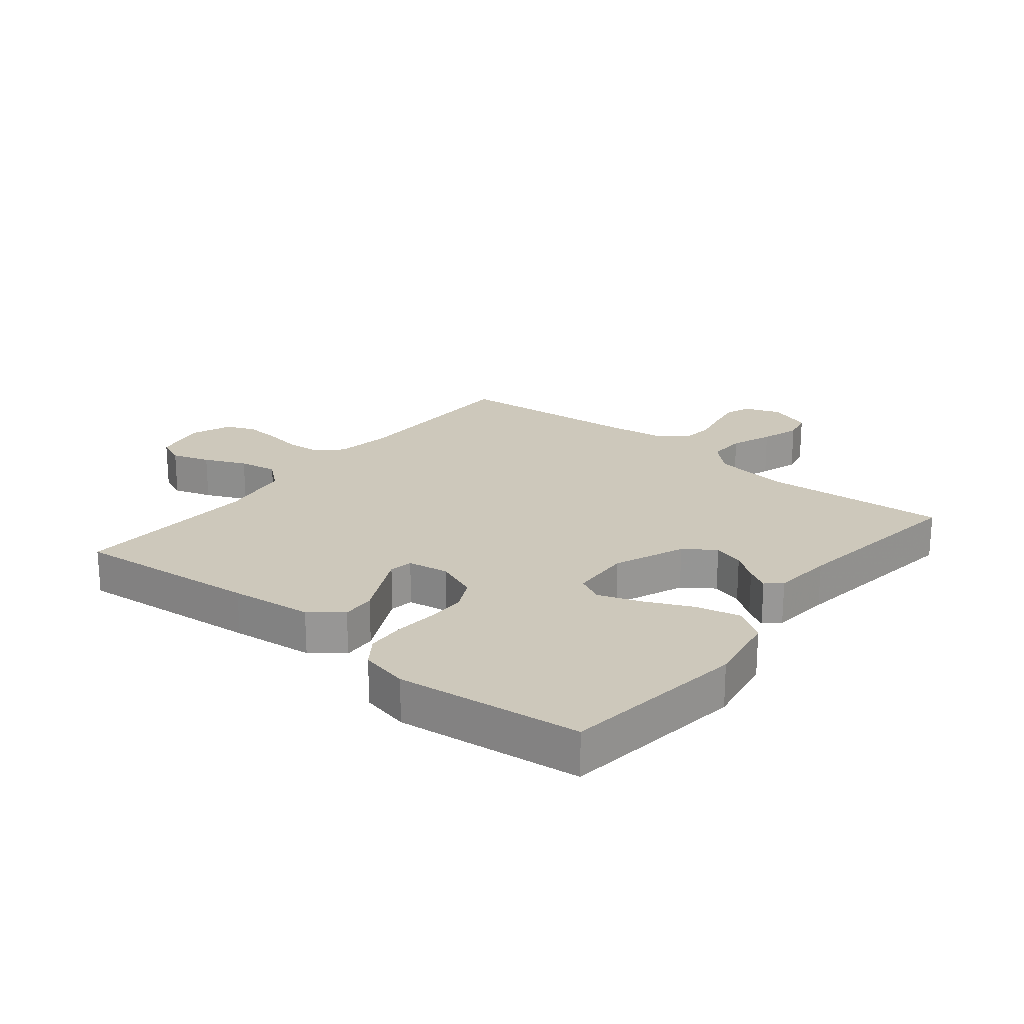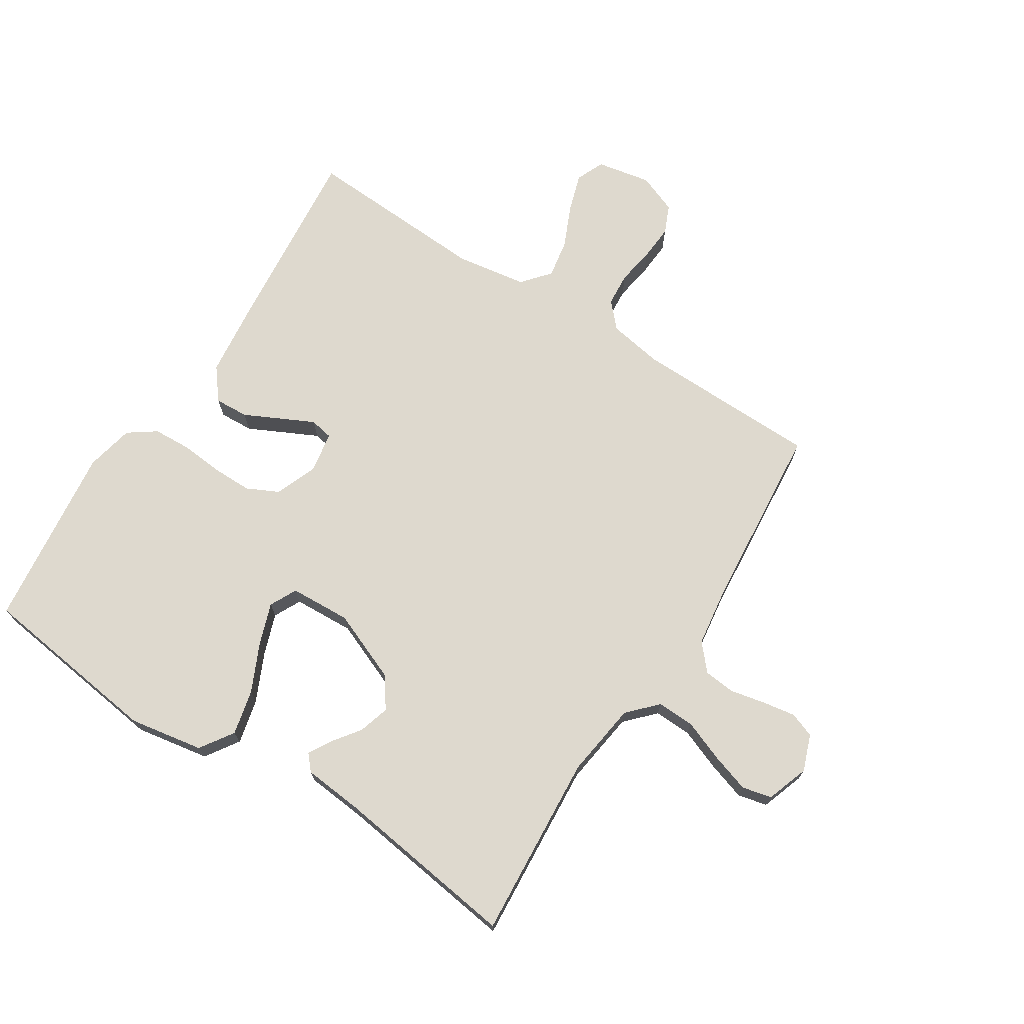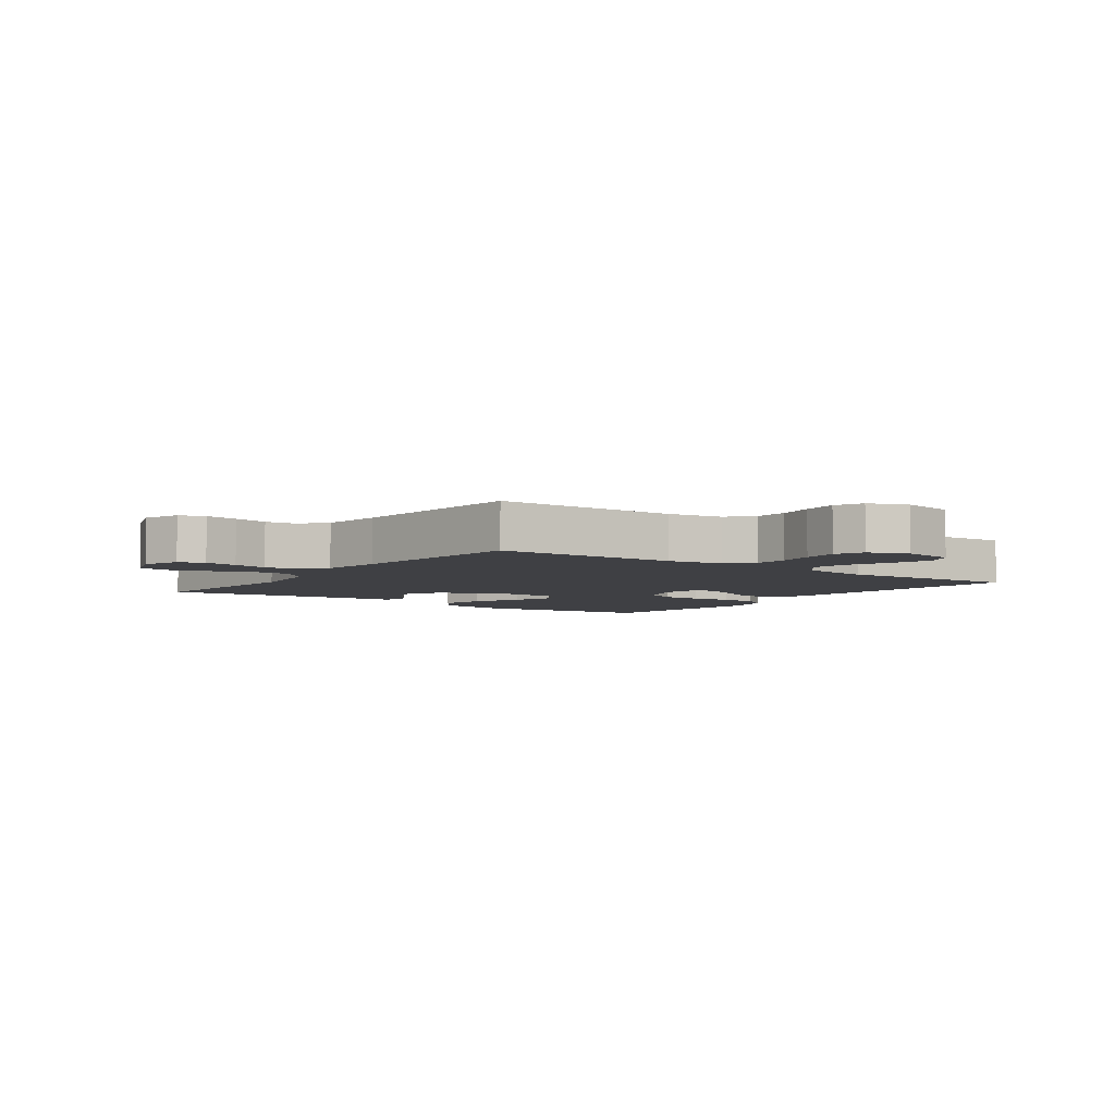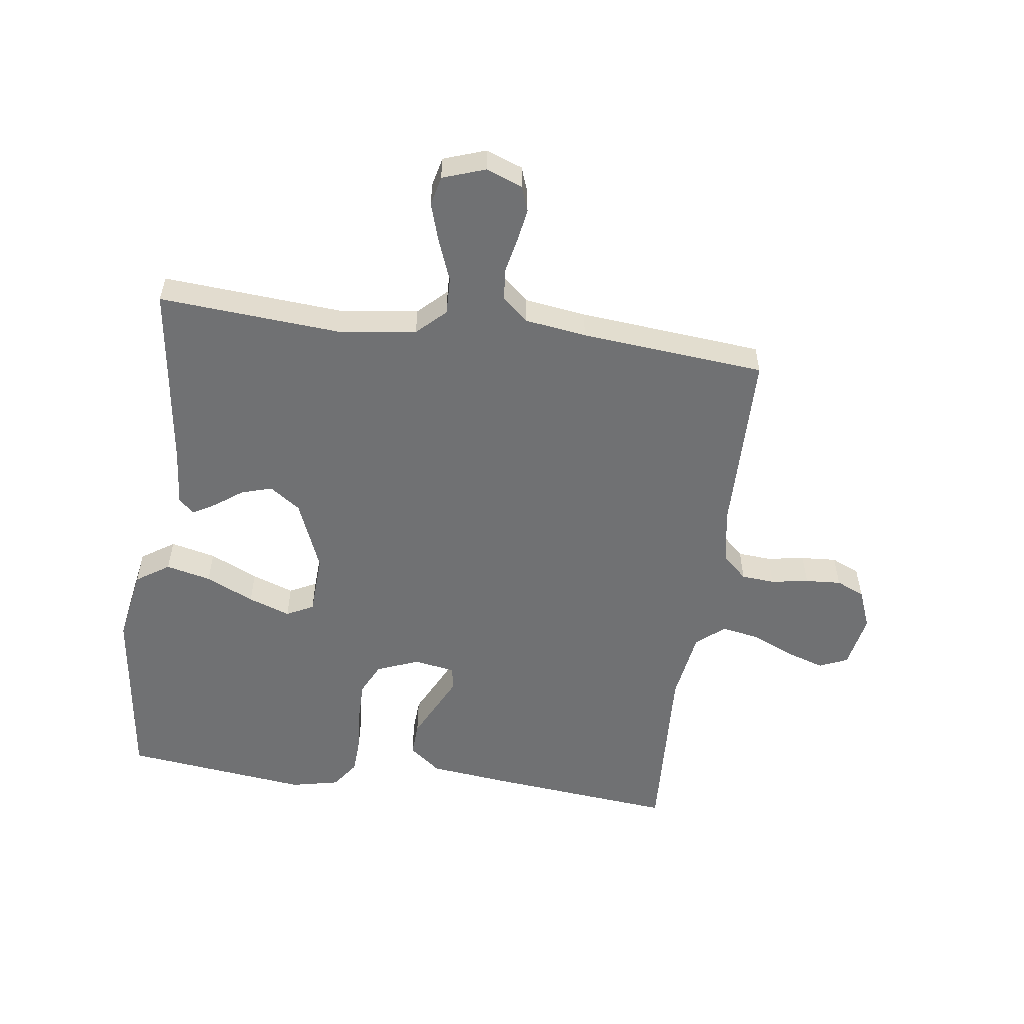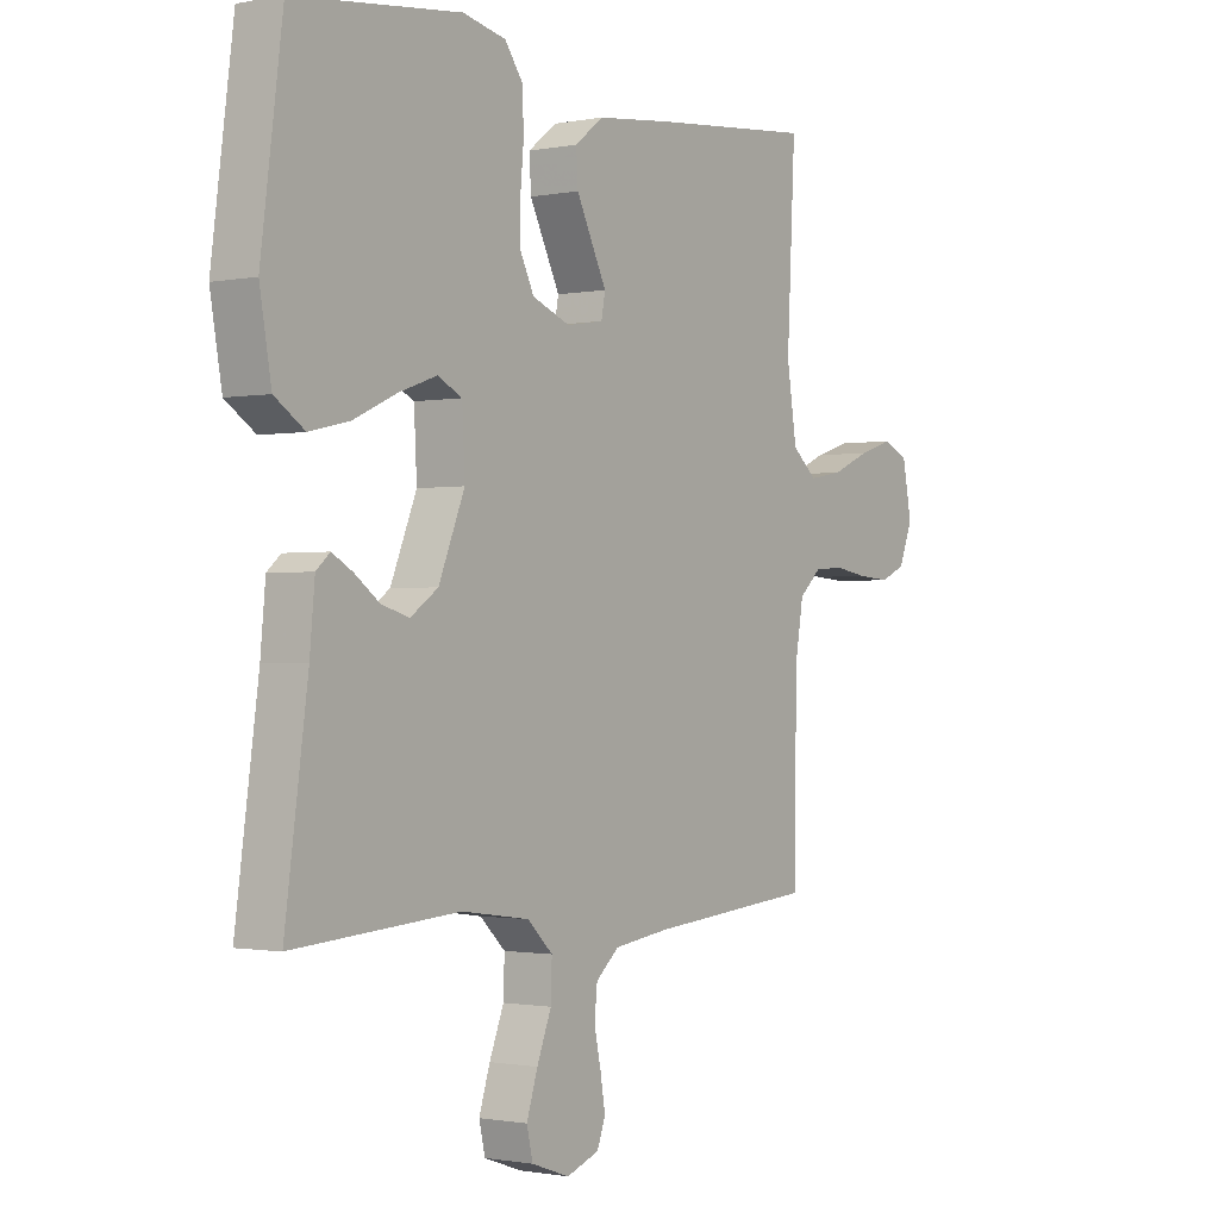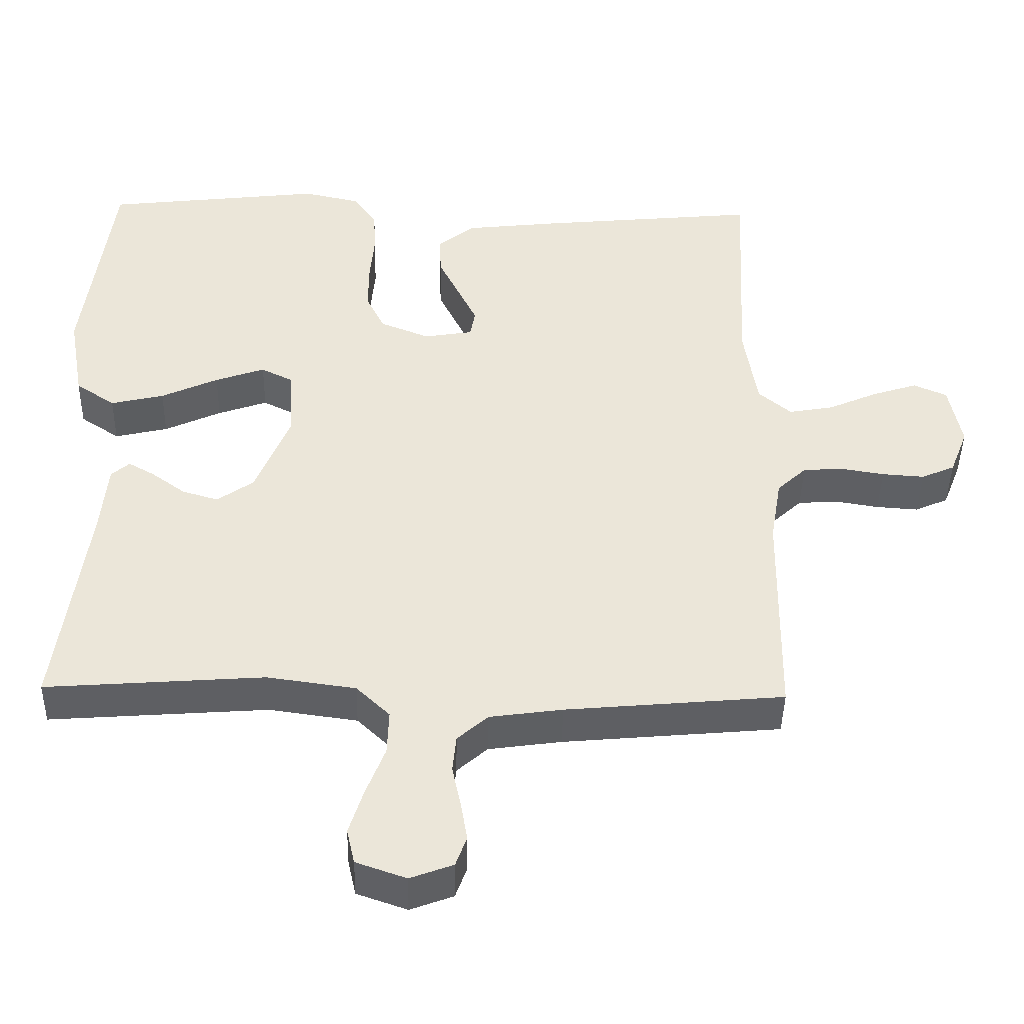
<metadata>
{"format":"obj","ext":"obj","renderer":"f3d","projection":"perspective","resolution":1024,"background":"white","views":[{"elev":22.0,"azim":38.9,"up":"+Y"},{"elev":71.6,"azim":122.6,"up":"+Y"},{"elev":-5.0,"azim":-126.0,"up":"+Y"},{"elev":-55.2,"azim":172.2,"up":"+Y"},{"elev":-1.1,"azim":125.7,"up":"+Z"},{"elev":-43.1,"azim":178.8,"up":"+Z"}]}
</metadata>
<code>
v 0.5 0.07 0.5
v 0.539 0.07 0.2
v 0.518 0.07 0.08
v 0.464 0.07 0.044
v 0.391 0.07 0.061
v 0.313 0.07 0.097
v 0.245 0.07 0.121
v 0.201 0.07 0.099
v 0.196 0.07 0
v 0.243 0.07 -0.115
v 0.293 0.07 -0.15
v 0.343 0.07 -0.135
v 0.388 0.07 -0.102
v 0.425 0.07 -0.081
v 0.45 0.07 -0.103
v 0.459 0.07 -0.2
v 0.5 0.07 -0.5
v 0.2 0.07 -0.478
v 0.078 0.07 -0.495
v 0.032 0.07 -0.539
v 0.034 0.07 -0.6
v 0.06 0.07 -0.667
v 0.08 0.07 -0.73
v 0.069 0.07 -0.778
v 0 0.07 -0.802
v -0.059 0.07 -0.78
v -0.074 0.07 -0.739
v -0.065 0.07 -0.685
v -0.053 0.07 -0.629
v -0.058 0.07 -0.578
v -0.1 0.07 -0.541
v -0.2 0.07 -0.527
v -0.5 0.07 -0.5
v -0.504 0.07 -0.2
v -0.519 0.07 -0.111
v -0.559 0.07 -0.074
v -0.613 0.07 -0.07
v -0.674 0.07 -0.08
v -0.732 0.07 -0.084
v -0.778 0.07 -0.064
v -0.803 0.07 0
v -0.786 0.07 0.088
v -0.74 0.07 0.108
v -0.678 0.07 0.088
v -0.61 0.07 0.058
v -0.548 0.07 0.047
v -0.503 0.07 0.085
v -0.485 0.07 0.2
v -0.5 0.07 0.5
v -0.2 0.07 0.471
v -0.067 0.07 0.456
v -0.016 0.07 0.416
v -0.019 0.07 0.361
v -0.048 0.07 0.302
v -0.074 0.07 0.249
v -0.067 0.07 0.211
v 0 0.07 0.2
v 0.068 0.07 0.227
v 0.093 0.07 0.278
v 0.093 0.07 0.343
v 0.087 0.07 0.411
v 0.09 0.07 0.473
v 0.122 0.07 0.518
v 0.2 0.07 0.535
v 0.5 0 0.5
v 0.539 0 0.2
v 0.518 0 0.08
v 0.464 0 0.044
v 0.391 0 0.061
v 0.313 0 0.097
v 0.245 0 0.121
v 0.201 0 0.099
v 0.196 0 0
v 0.243 0 -0.115
v 0.293 0 -0.15
v 0.343 0 -0.135
v 0.388 0 -0.102
v 0.425 0 -0.081
v 0.45 0 -0.103
v 0.459 0 -0.2
v 0.5 0 -0.5
v 0.2 0 -0.478
v 0.078 0 -0.495
v 0.032 0 -0.539
v 0.034 0 -0.6
v 0.06 0 -0.667
v 0.08 0 -0.73
v 0.069 0 -0.778
v 0 0 -0.802
v -0.059 0 -0.78
v -0.074 0 -0.739
v -0.065 0 -0.685
v -0.053 0 -0.629
v -0.058 0 -0.578
v -0.1 0 -0.541
v -0.2 0 -0.527
v -0.5 0 -0.5
v -0.504 0 -0.2
v -0.519 0 -0.111
v -0.559 0 -0.074
v -0.613 0 -0.07
v -0.674 0 -0.08
v -0.732 0 -0.084
v -0.778 0 -0.064
v -0.803 0 0
v -0.786 0 0.088
v -0.74 0 0.108
v -0.678 0 0.088
v -0.61 0 0.058
v -0.548 0 0.047
v -0.503 0 0.085
v -0.485 0 0.2
v -0.5 0 0.5
v -0.2 0 0.471
v -0.067 0 0.456
v -0.016 0 0.416
v -0.019 0 0.361
v -0.048 0 0.302
v -0.074 0 0.249
v -0.067 0 0.211
v 0 0 0.2
v 0.068 0 0.227
v 0.093 0 0.278
v 0.093 0 0.343
v 0.087 0 0.411
v 0.09 0 0.473
v 0.122 0 0.518
v 0.2 0 0.535
f 4 5 6
f 3 4 6
f 2 3 6
f 1 2 6
f 64 1 6
f 63 64 6
f 62 63 6
f 61 62 6
f 60 61 6
f 59 60 6 7
f 58 59 7 8
f 57 58 8 9
f 56 57 9 10
f 52 53 54
f 51 52 54
f 50 51 54
f 49 50 54
f 48 49 54
f 47 48 54 55
f 46 47 55 56
f 43 44 45
f 42 43 45
f 41 42 45
f 40 41 45
f 39 40 45
f 38 39 45
f 37 38 45
f 36 37 45 46
f 46 56 10
f 36 46 10
f 35 36 10
f 32 33 34
f 35 10 11
f 34 35 11
f 32 34 11
f 31 32 11
f 27 28 29
f 26 27 29
f 25 26 29
f 24 25 29
f 23 24 29
f 22 23 29
f 21 22 29
f 20 21 29 30
f 31 11 12
f 30 31 12
f 20 30 12
f 19 20 12
f 16 17 18
f 16 18 19
f 15 16 19
f 14 15 19
f 13 14 19
f 12 13 19
f 70 69 68
f 70 68 67
f 70 67 66
f 70 66 65
f 70 65 128
f 70 128 127
f 70 127 126
f 70 126 125
f 70 125 124
f 71 70 124 123
f 72 71 123 122
f 73 72 122 121
f 74 73 121 120
f 118 117 116
f 118 116 115
f 118 115 114
f 118 114 113
f 118 113 112
f 119 118 112 111
f 120 119 111 110
f 109 108 107
f 109 107 106
f 109 106 105
f 109 105 104
f 109 104 103
f 109 103 102
f 109 102 101
f 110 109 101 100
f 74 120 110
f 74 110 100
f 74 100 99
f 98 97 96
f 75 74 99
f 75 99 98
f 75 98 96
f 75 96 95
f 93 92 91
f 93 91 90
f 93 90 89
f 93 89 88
f 93 88 87
f 93 87 86
f 93 86 85
f 94 93 85 84
f 76 75 95
f 76 95 94
f 76 94 84
f 76 84 83
f 82 81 80
f 83 82 80
f 83 80 79
f 83 79 78
f 83 78 77
f 83 77 76
f 1 65 66 2
f 2 66 67 3
f 3 67 68 4
f 4 68 69 5
f 5 69 70 6
f 6 70 71 7
f 7 71 72 8
f 8 72 73 9
f 9 73 74 10
f 10 74 75 11
f 11 75 76 12
f 12 76 77 13
f 13 77 78 14
f 14 78 79 15
f 15 79 80 16
f 16 80 81 17
f 17 81 82 18
f 18 82 83 19
f 19 83 84 20
f 20 84 85 21
f 21 85 86 22
f 22 86 87 23
f 23 87 88 24
f 24 88 89 25
f 25 89 90 26
f 26 90 91 27
f 27 91 92 28
f 28 92 93 29
f 29 93 94 30
f 30 94 95 31
f 31 95 96 32
f 32 96 97 33
f 33 97 98 34
f 34 98 99 35
f 35 99 100 36
f 36 100 101 37
f 37 101 102 38
f 38 102 103 39
f 39 103 104 40
f 40 104 105 41
f 41 105 106 42
f 42 106 107 43
f 43 107 108 44
f 44 108 109 45
f 45 109 110 46
f 46 110 111 47
f 47 111 112 48
f 48 112 113 49
f 49 113 114 50
f 50 114 115 51
f 51 115 116 52
f 52 116 117 53
f 53 117 118 54
f 54 118 119 55
f 55 119 120 56
f 56 120 121 57
f 57 121 122 58
f 58 122 123 59
f 59 123 124 60
f 60 124 125 61
f 61 125 126 62
f 62 126 127 63
f 63 127 128 64
f 64 128 65 1

</code>
